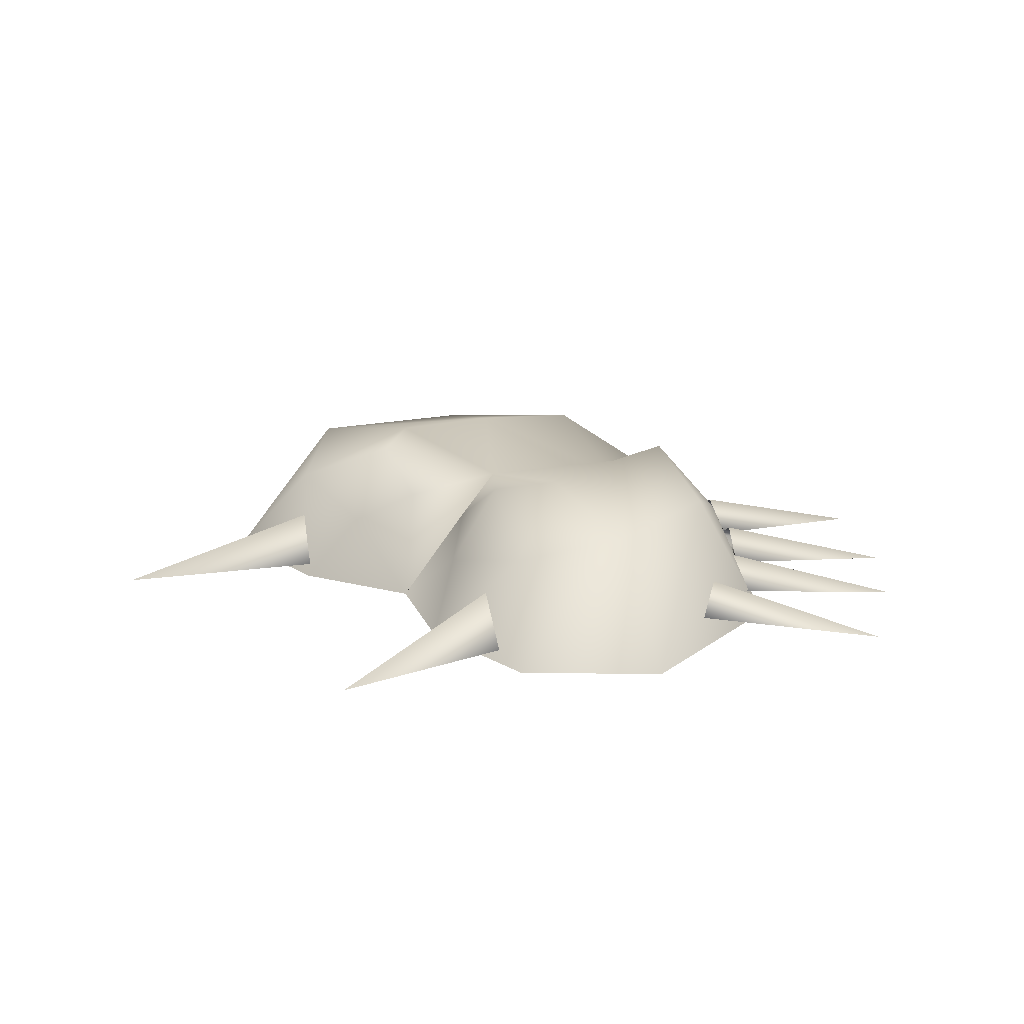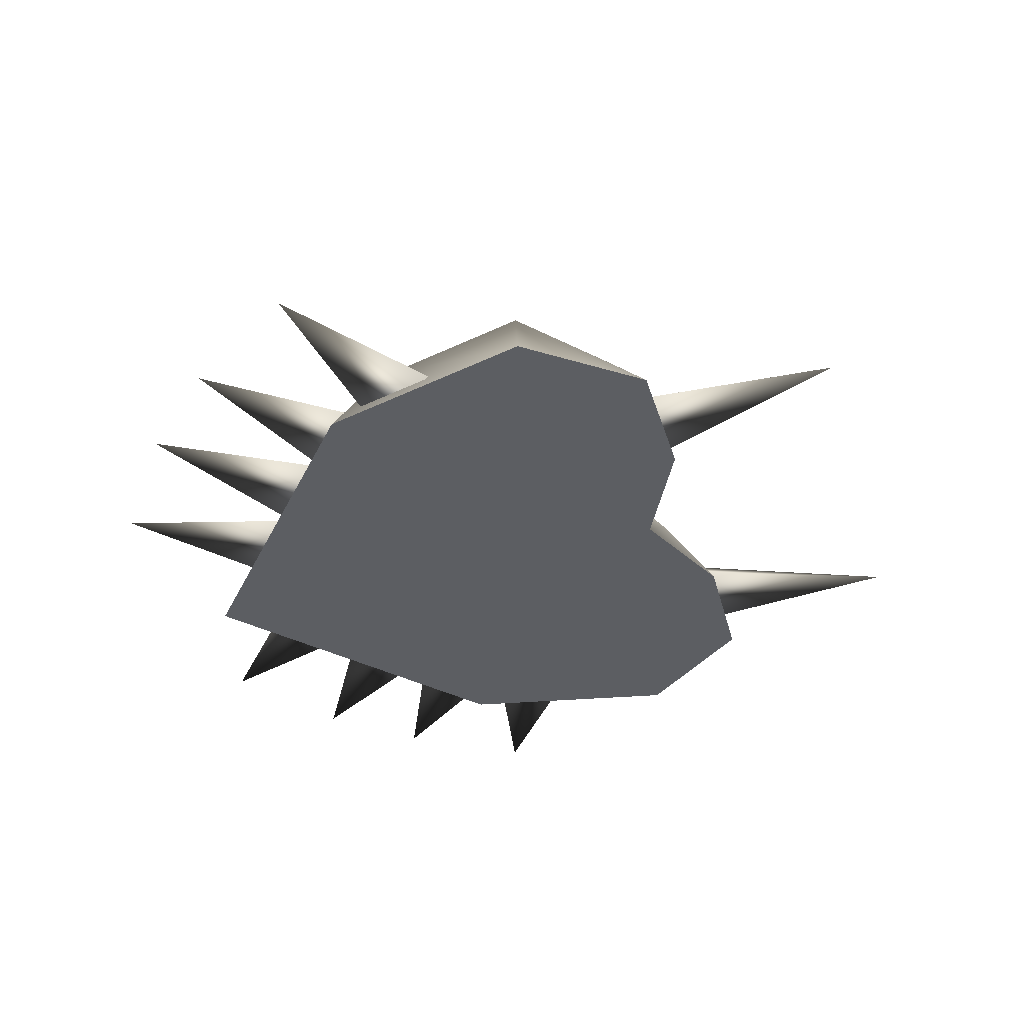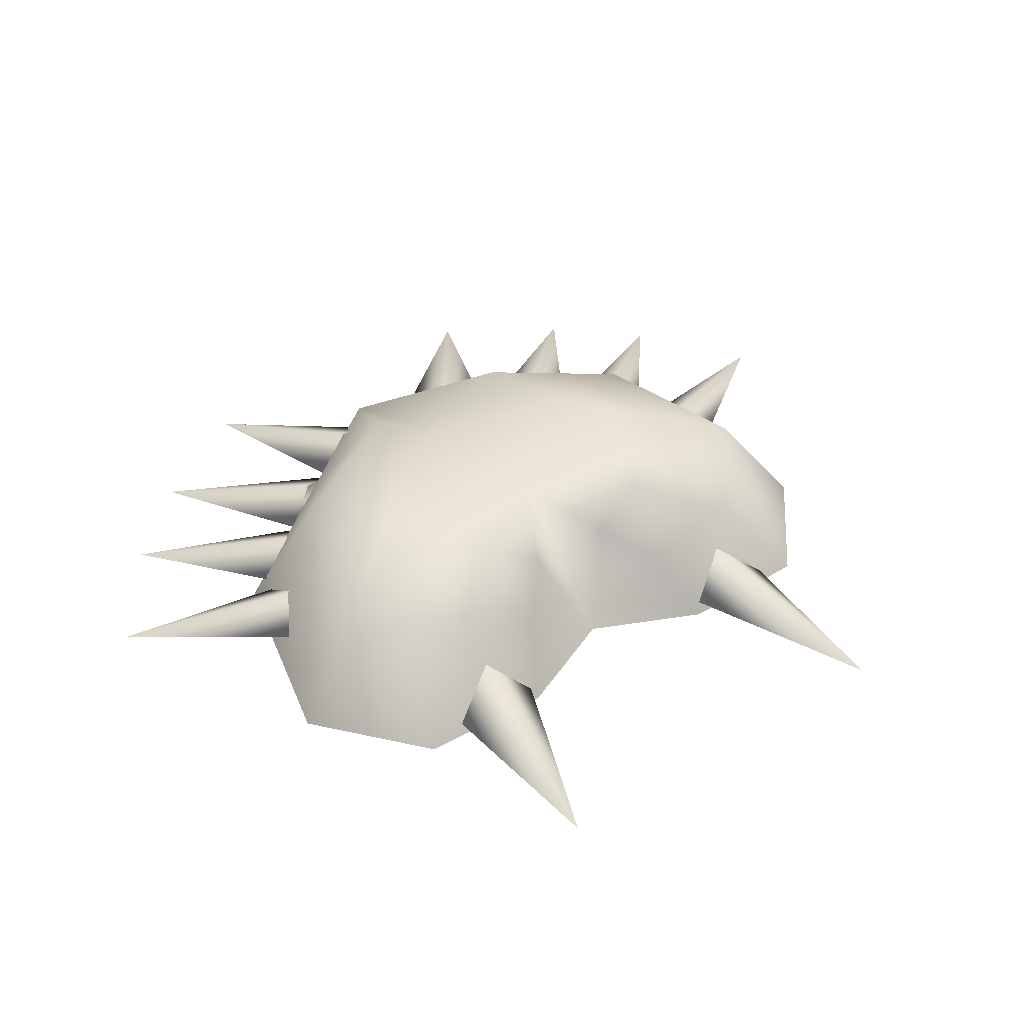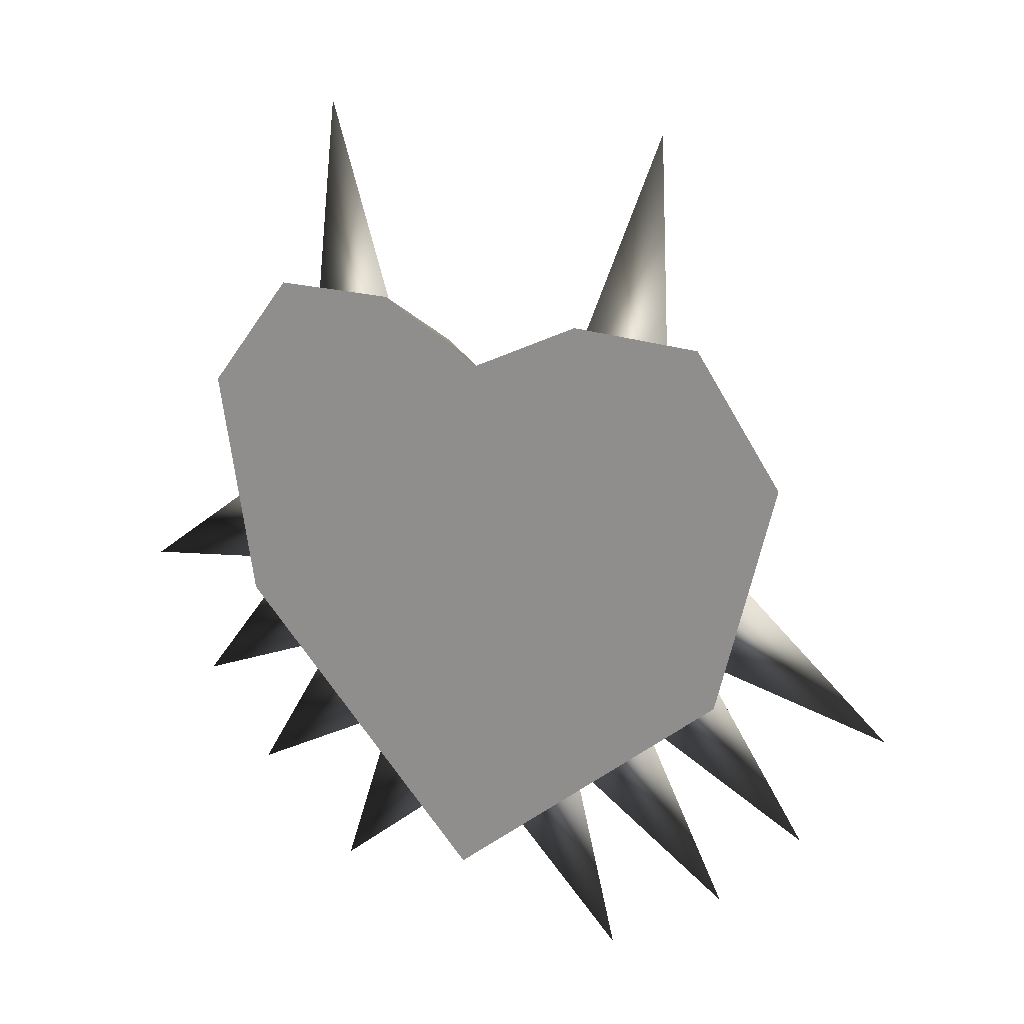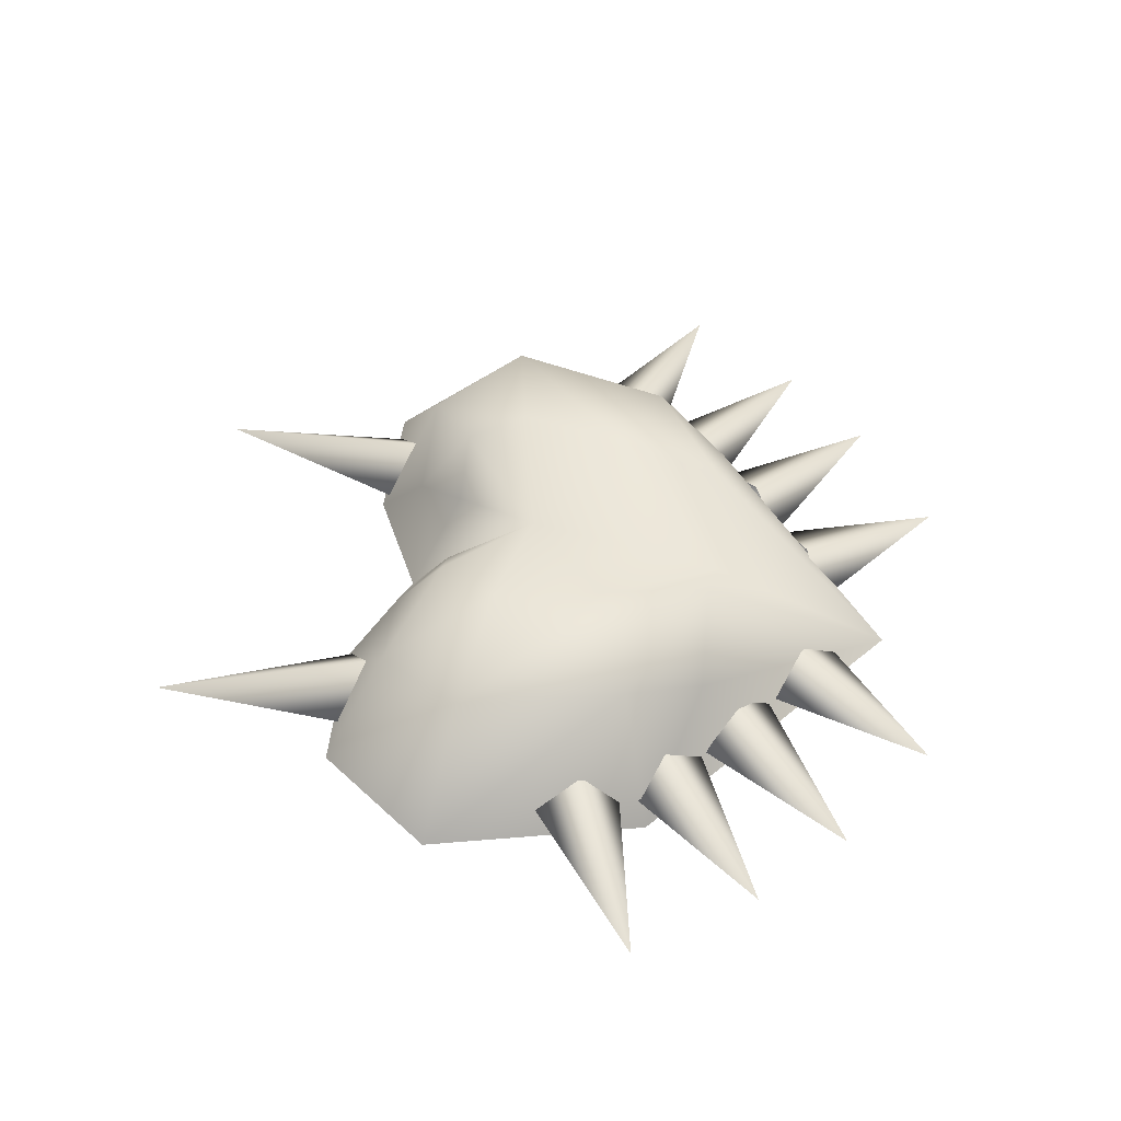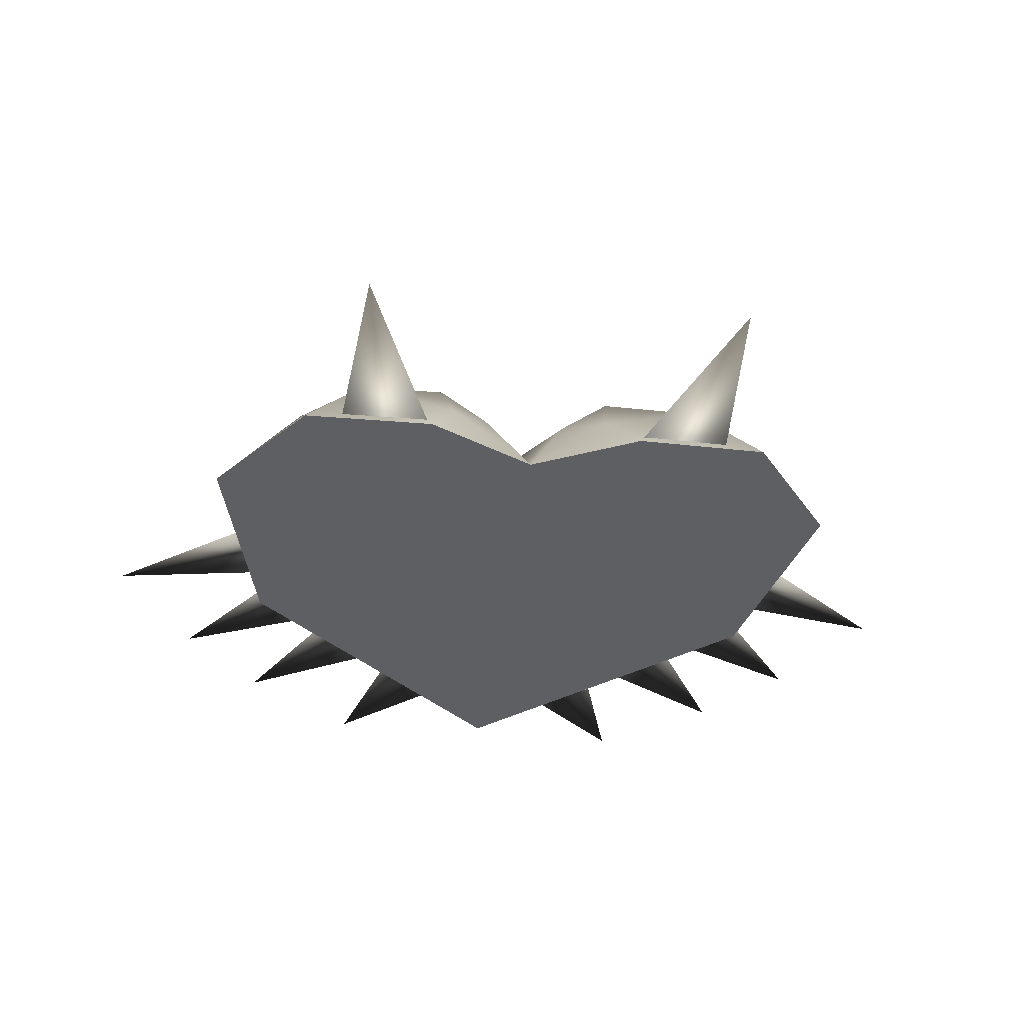
<metadata>
{"format":"obj","ext":"obj","renderer":"f3d","projection":"perspective","resolution":1024,"background":"white","views":[{"elev":20.3,"azim":-132.2,"up":"+Z"},{"elev":-37.8,"azim":105.3,"up":"+Z"},{"elev":42.8,"azim":145.4,"up":"+Z"},{"elev":17.7,"azim":-143.6,"up":"+Y"},{"elev":47.6,"azim":-83.4,"up":"+Z"},{"elev":-37.3,"azim":172.8,"up":"+Z"}]}
</metadata>
<code>
o Majora
v 0.2705 0.07324 -0.02734
v 0.4512 0.2031 -0.02148
v 0.6523 -0.1299 -0.03809
v 0.3613 0.1357 0.03418
v -0.6523 -0.1299 -0.03809
v -0.3613 0.1357 0.03418
v -0.4512 0.2031 -0.02148
v -0.2705 0.07324 -0.02734
f 1 2 3
f 4 1 3
f 5 6 7
f 7 8 5
f 8 6 5
f 4 3 2
o 3
v 0 -0.2031 -0.09668
v 0 0.958 -0.03906
v 0.6436 0.3223 -0.07031
v 0.7656 0.8135 -0.0459
v 0.2549 1.076 -0.0332
v 0.5596 1.07 -0.0332
v -0.2549 1.076 -0.0332
v -0.7656 0.8135 -0.0459
v -0.5596 1.07 -0.0332
v -0.6436 0.3223 -0.07031
f 9 10 11
f 12 13 14
f 15 16 17
f 16 10 18
f 10 12 11
f 13 12 10
f 16 15 10
f 10 9 18
o 4
v -0.4775 0.9688 -0.01367
v -0.4365 1.492 0.01269
v -0.2383 0.9902 -0.01172
v -0.3535 0.9512 0.0957
v 0.4365 1.492 0.01269
v 0.3535 0.9512 0.0957
v 0.4775 0.9688 -0.01367
v 0.2383 0.9902 -0.01172
v 0.6738 0.5703 -0.00293
v 1.014 0.3223 -0.01562
v 0.5664 0.3945 -0.01172
v 0.6201 0.4795 0.05176
v -1.014 0.3223 -0.01562
v -0.6201 0.4795 0.05176
v -0.6738 0.5703 -0.00293
v -0.5664 0.3945 -0.01172
f 19 20 21
f 22 21 20
f 23 24 25
f 23 25 26
f 26 24 23
f 22 20 19
f 27 28 29
f 30 29 28
f 31 32 33
f 33 34 31
f 34 32 31
f 30 28 27
o 5
v -0.2705 0.04981 -0.02832
v -0.06055 -0.04785 -0.0332
v -0.3838 -0.3105 -0.04688
v -0.166 -0.001953 0.02734
v 0.166 -0.001953 0.02734
v 0.3838 -0.3105 -0.04688
v 0.2705 0.04981 -0.02832
v 0.06055 -0.04785 -0.0332
f 35 36 37
f 36 38 37
f 39 40 41
f 42 41 40
f 39 42 40
f 37 38 35
o 6
v -0.5908 0.3721 -0.01269
v -0.4297 0.2256 -0.01953
v -0.8369 0.05859 -0.02832
v -0.5107 0.2959 0.04297
v 0.5107 0.2959 0.04297
v 0.8369 0.05859 -0.02832
v 0.5908 0.3721 -0.01269
v 0.4297 0.2256 -0.01953
f 43 44 45
f 44 46 45
f 47 48 49
f 50 49 48
f 47 50 48
f 45 46 43
o 7
v 0.09766 0.8477 0.1768
v 0 0.958 -0.03906
v 0 0.6572 0.2158
v 0 0.21 0.1074
v 0.2461 0.4648 0.2686
v -0.292 0.7109 0.2812
v -0.2461 0.4648 0.2686
v -0.1846 0.2285 0.2412
v 0 -0.2031 -0.09668
v -0.1914 0.96 0.1113
v -0.2549 1.076 -0.0332
v -0.5742 0.7568 0.2227
v -0.5596 1.07 -0.0332
v -0.7656 0.8135 -0.0459
v -0.09766 0.8477 0.1768
v -0.2139 0.8398 0.2725
v 0.7656 0.8135 -0.0459
v 0.4834 0.3887 0.2041
v 0.6436 0.3223 -0.07031
v 0.2139 0.8398 0.2725
v 0.292 0.7109 0.2812
v -0.374 0.2217 0.1221
v -0.4834 0.3887 0.2041
v -0.6436 0.3223 -0.07031
v 0.374 0.2217 0.1221
v -0.4199 0.9521 0.1729
v 0.1914 0.96 0.1113
v 0.2549 1.076 -0.0332
v 0.4199 0.9521 0.1729
v 0.5596 1.07 -0.0332
v 0.5742 0.7568 0.2227
v 0.1846 0.2285 0.2412
f 51 52 53
f 54 55 53
f 56 57 53
f 58 59 54
f 60 52 61
f 62 63 64
f 65 66 53
f 67 68 69
f 70 51 53
f 71 70 53
f 72 73 74
f 75 59 69
f 52 65 53
f 76 61 63
f 66 56 53
f 73 64 74
f 57 54 53
f 52 77 78
f 78 79 80
f 80 81 67
f 55 71 53
f 68 75 69
f 59 72 74
f 59 82 54
f 52 60 65
f 60 66 65
f 76 56 66
f 62 57 56
f 73 58 57
f 72 59 58
f 77 52 51
f 70 77 51
f 71 79 70
f 55 81 71
f 82 68 55
f 59 75 82
f 66 60 76
f 77 70 79
f 61 76 60
f 79 78 77
f 56 76 62
f 63 62 76
f 79 71 81
f 81 80 79
f 57 62 73
f 81 55 68
f 64 73 62
f 68 67 81
f 54 57 58
f 55 54 82
f 58 73 72
f 68 82 75

</code>
